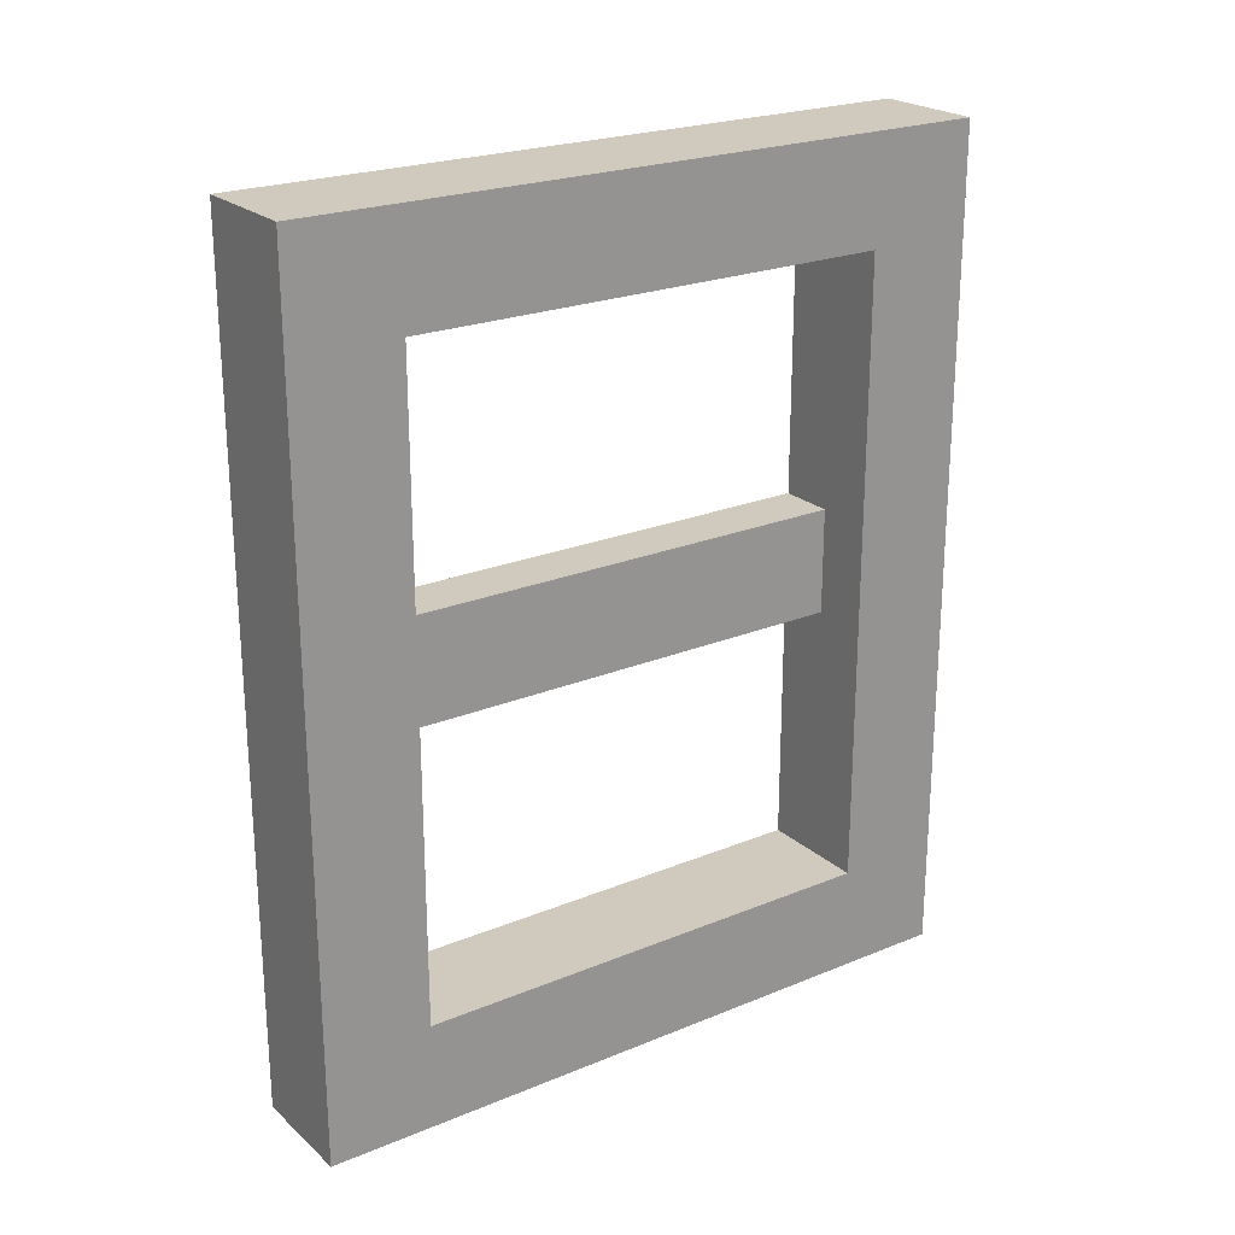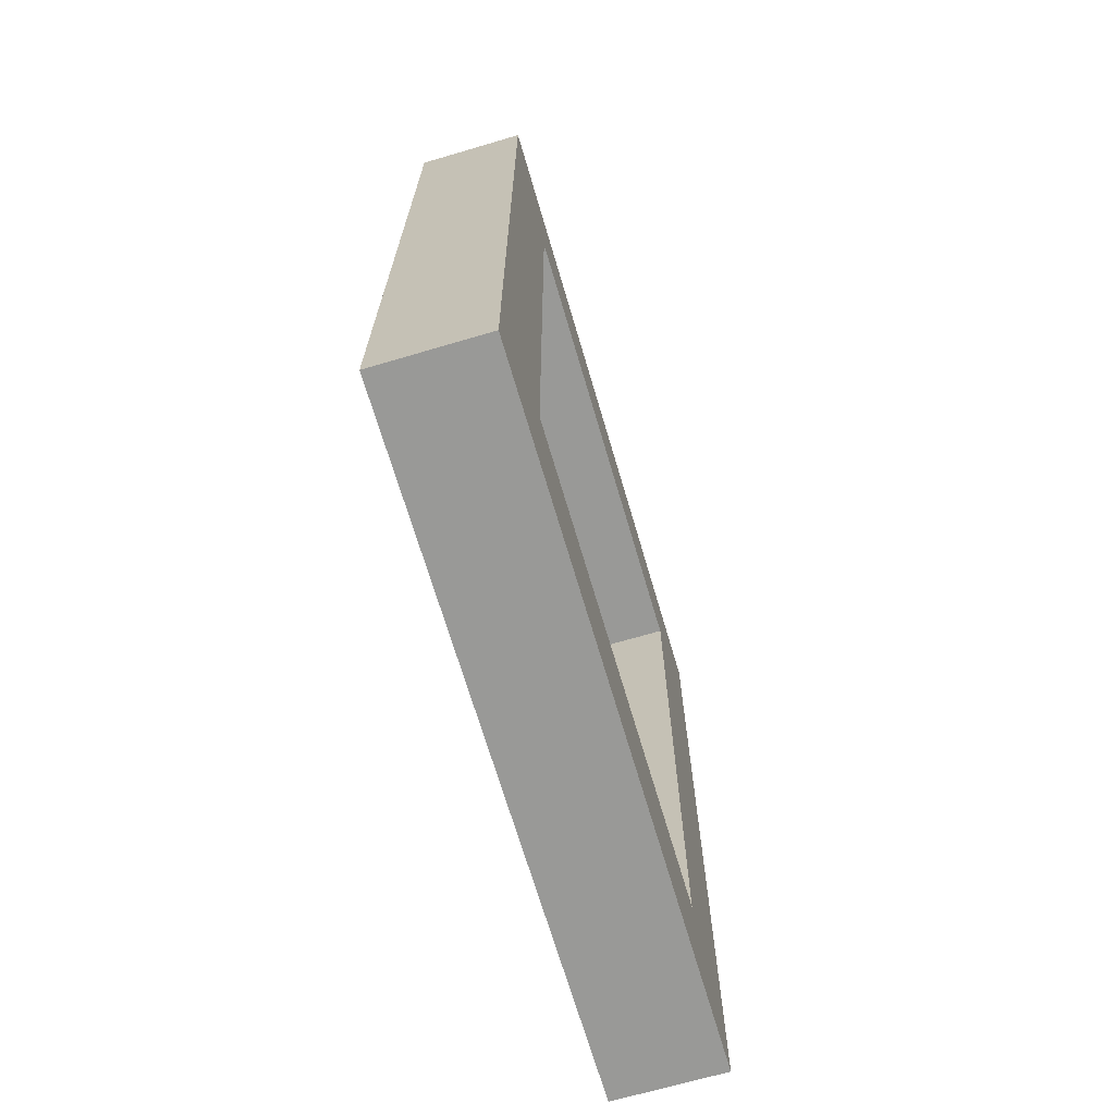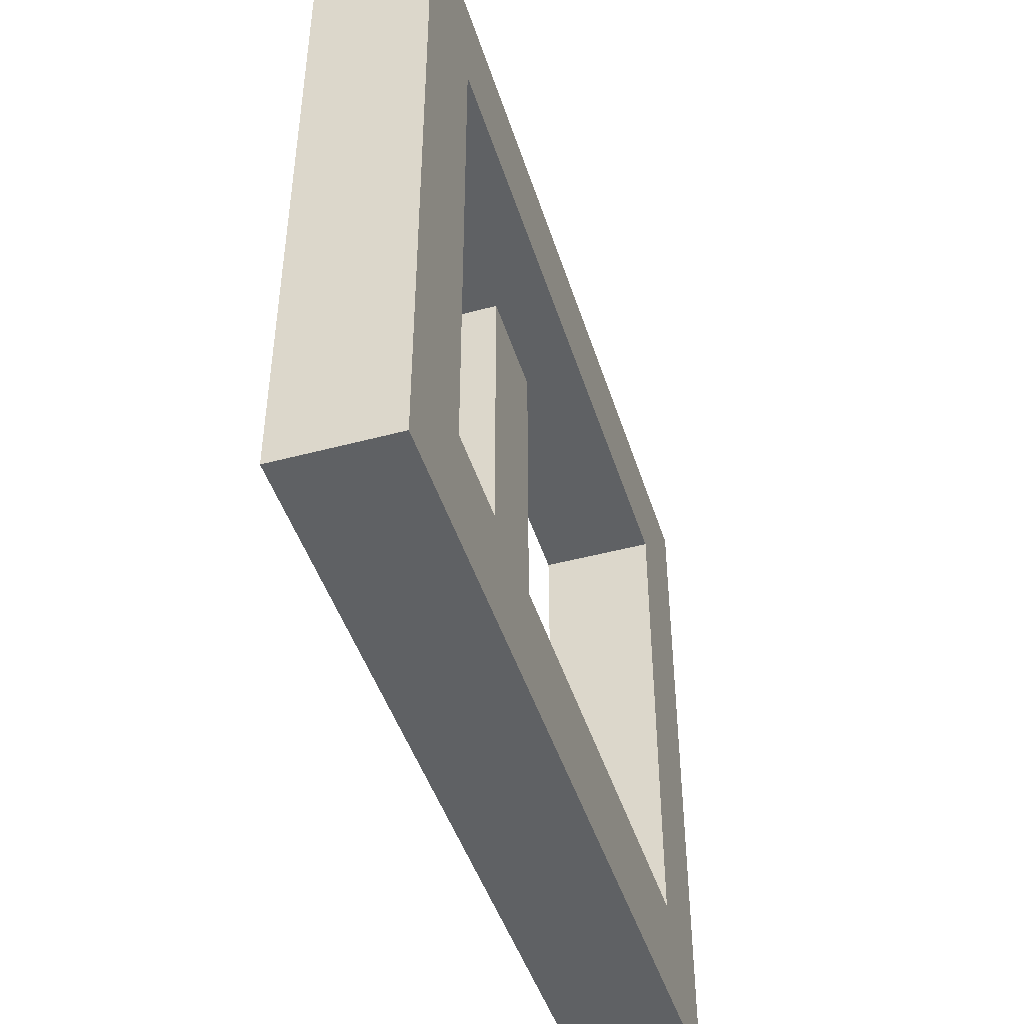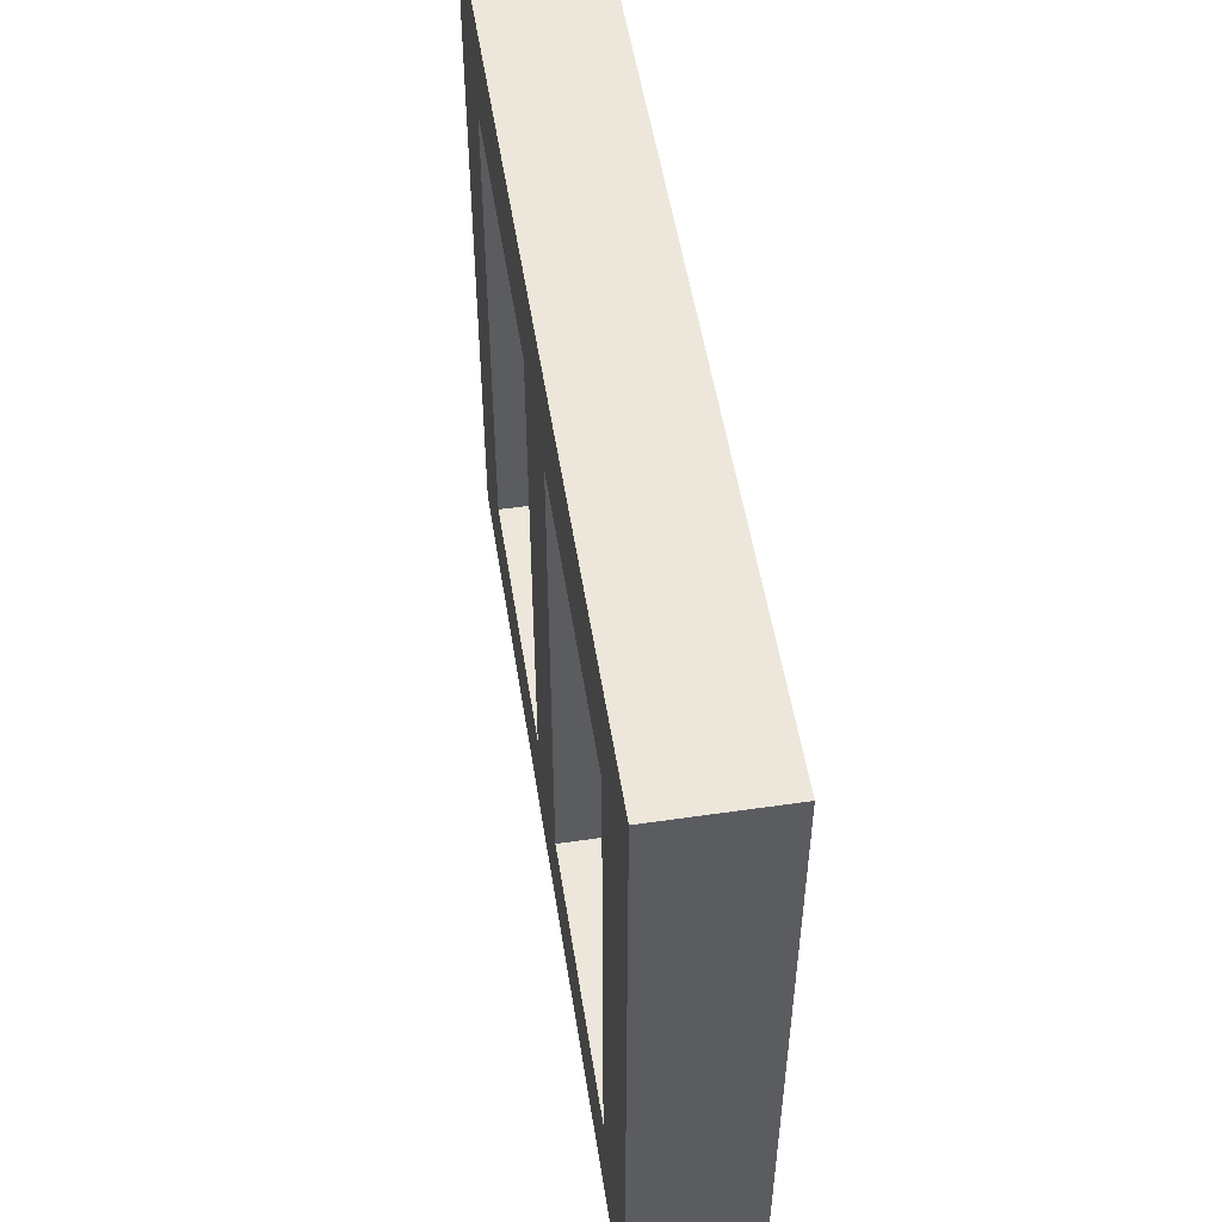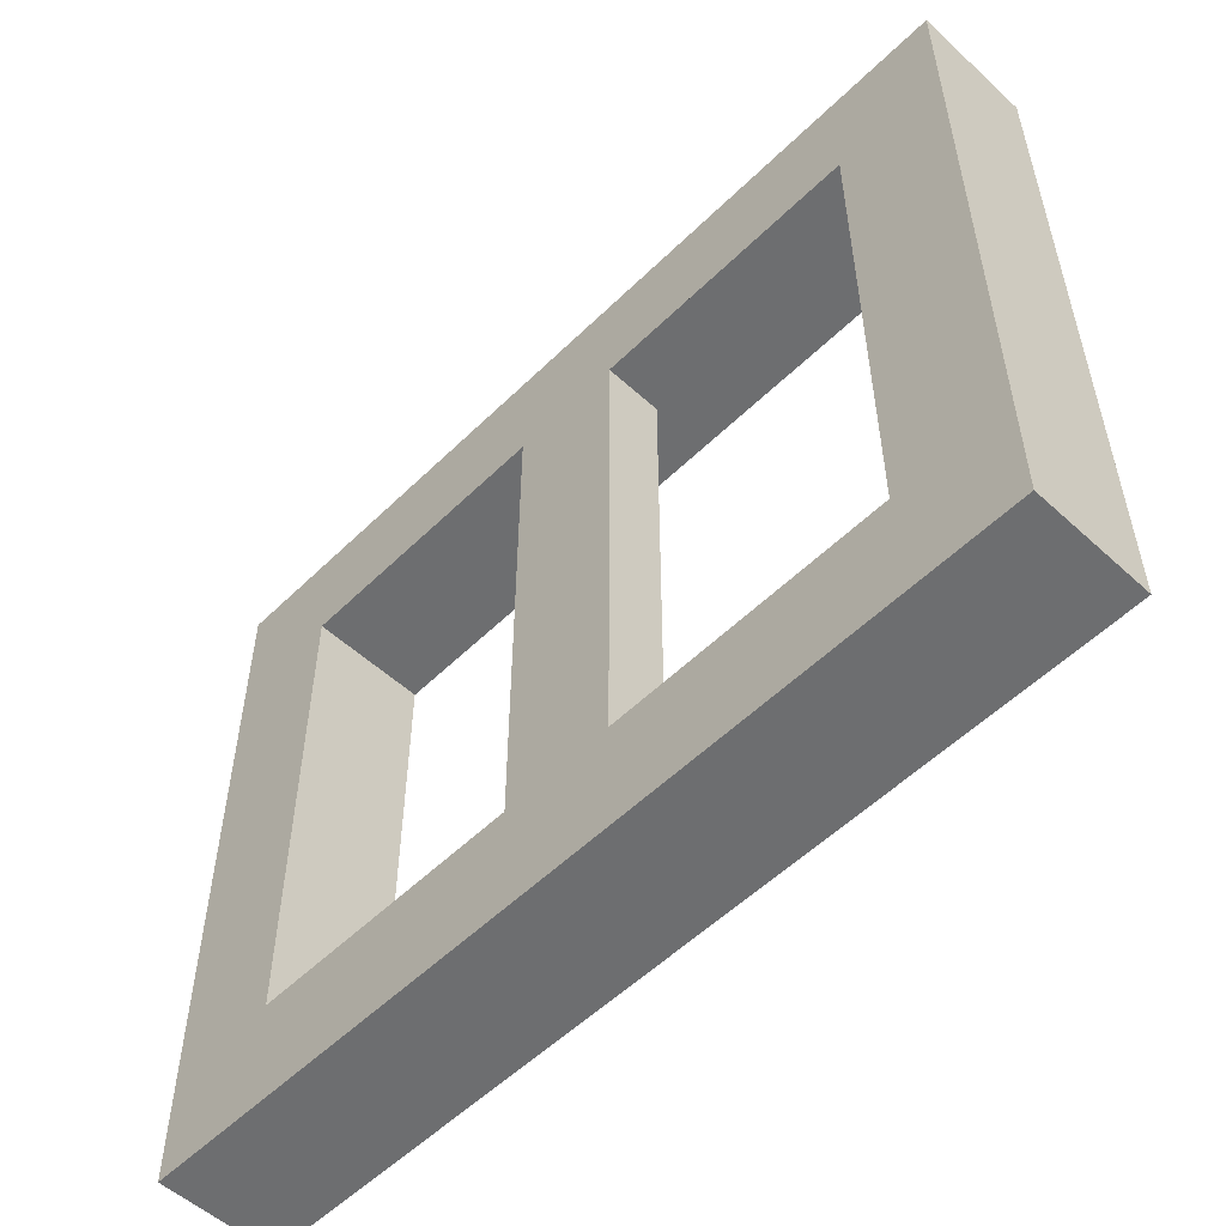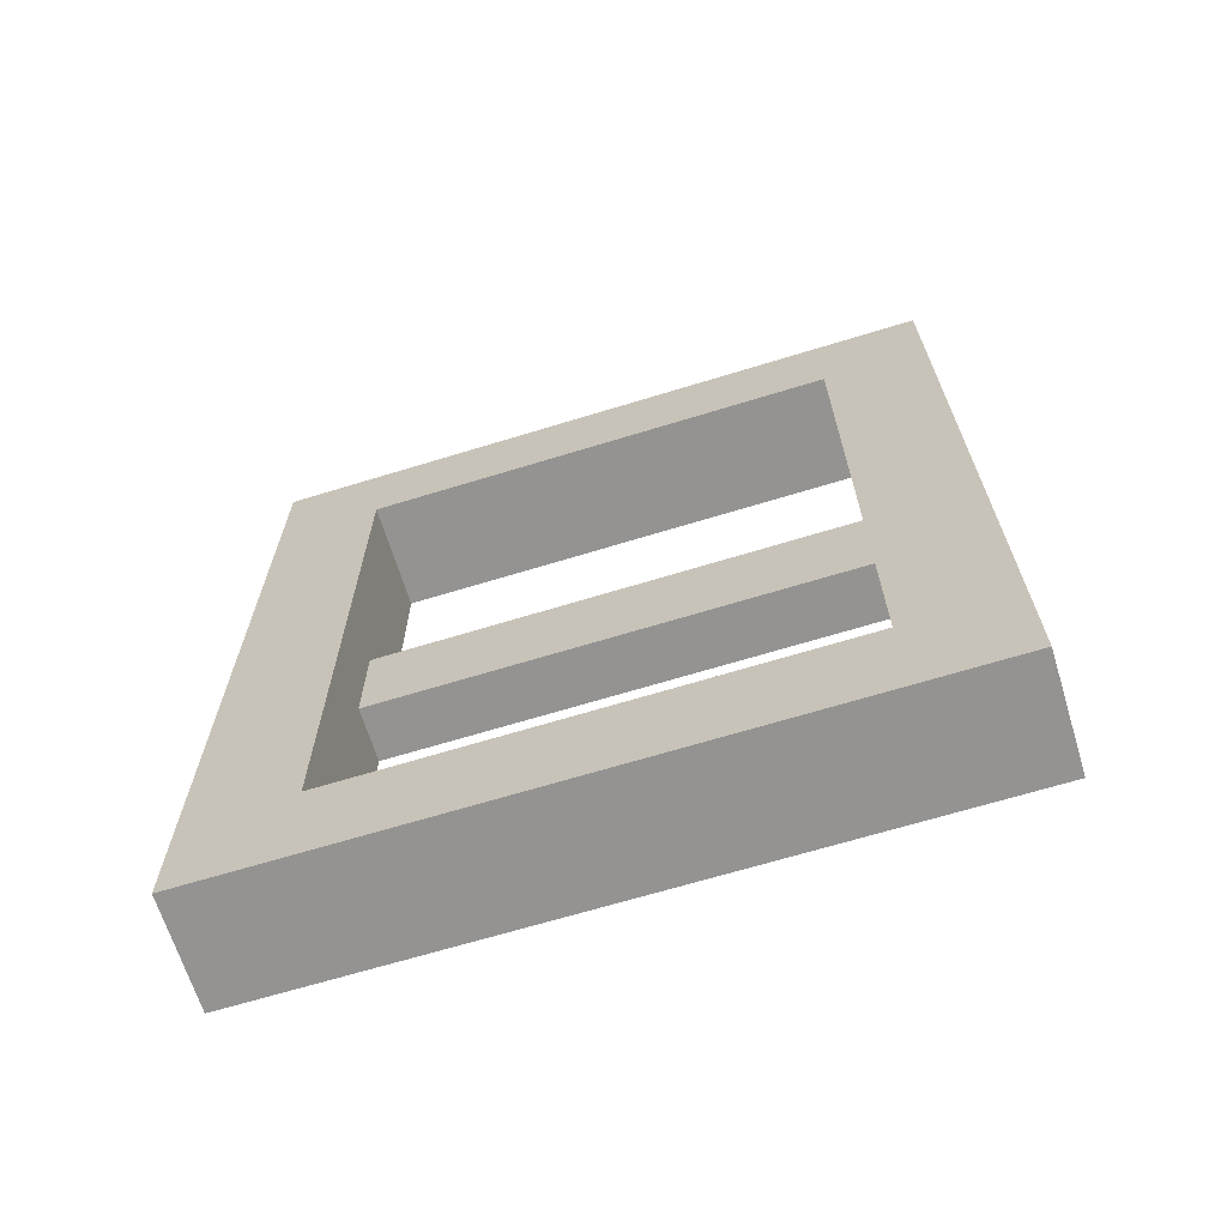
<metadata>
{"format":"obj","ext":"obj","renderer":"f3d","projection":"perspective","resolution":1024,"background":"white","views":[{"elev":23.0,"azim":-125.0,"up":"+Y"},{"elev":-68.8,"azim":-163.6,"up":"+Y"},{"elev":-45.6,"azim":-162.8,"up":"+Z"},{"elev":52.4,"azim":171.1,"up":"+Z"},{"elev":-54.2,"azim":135.9,"up":"+Z"},{"elev":-66.8,"azim":-72.9,"up":"+Y"}]}
</metadata>
<code>
g Mesh1 Group1 Model
v 0 0.04774 -0.04774
v 0.025 0.1661 -0.04774
v 0.05 0.04774 -0.04774
f 1 2 3
v 0 0.3323 -0.04774
f 2 1 4
v 0 0 -0
f 1 5 4
v 0 0 -0.3125
f 5 1 6
v 0 0.04774 -0.2648
f 6 1 7
f 3 7 1
v 0.05 0.04774 -0.2648
f 7 3 8
v 0.05 0 -0.3125
f 3 9 8
v 0.05 0 -0
f 3 10 9
v 0.05 0.38 -0
f 10 3 11
v 0.05 0.3323 -0.04774
f 12 11 3
v 0.05 0.38 -0.3125
f 11 12 13
v 0.05 0.3323 -0.2648
f 13 12 14
f 4 14 12
v 0 0.3323 -0.2648
f 14 4 15
v 0 0.38 -0.3125
f 4 16 15
v 0 0.38 -0
f 4 17 16
f 17 4 5
f 5 11 17
f 11 5 10
f 5 9 10
f 9 5 6
f 16 9 6
f 9 16 13
f 16 11 13
f 11 16 17
f 13 14 9
v 0.05 0.2139 -0.2648
f 18 9 14
v 0.05 0.1661 -0.2648
f 19 9 18
f 8 9 19
f 19 7 8
v 0.025 0.1661 -0.2648
f 7 19 20
v 0.025 0.2139 -0.2648
f 21 19 20
f 19 21 18
f 14 21 18
f 15 21 14
f 15 20 21
f 7 20 15
f 15 16 7
f 6 7 16
f 2 21 20
v 0.025 0.2139 -0.04774
f 21 2 22
f 2 4 22
v 0.05 0.2139 -0.04774
f 22 4 23
f 23 4 12
v 0.05 0.1661 -0.04774
f 12 24 23
f 12 3 24
f 24 3 2
f 2 19 24
f 19 2 20
f 19 23 24
f 23 19 18
f 21 23 18
f 23 21 22
f 2 23 22
f 23 2 24

</code>
